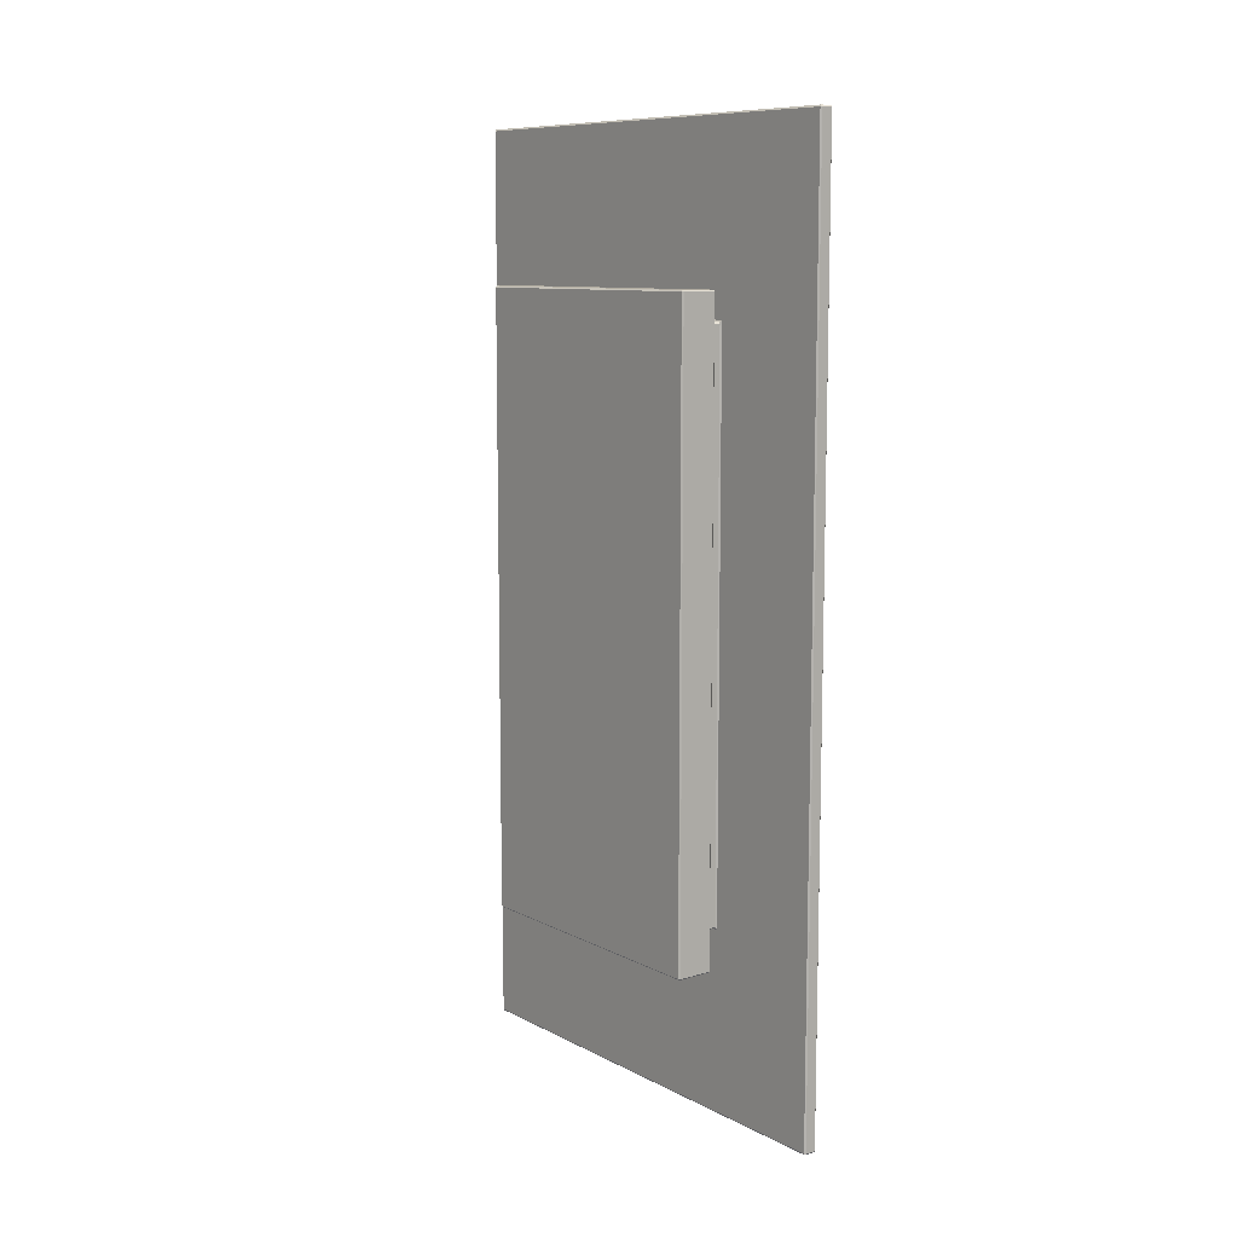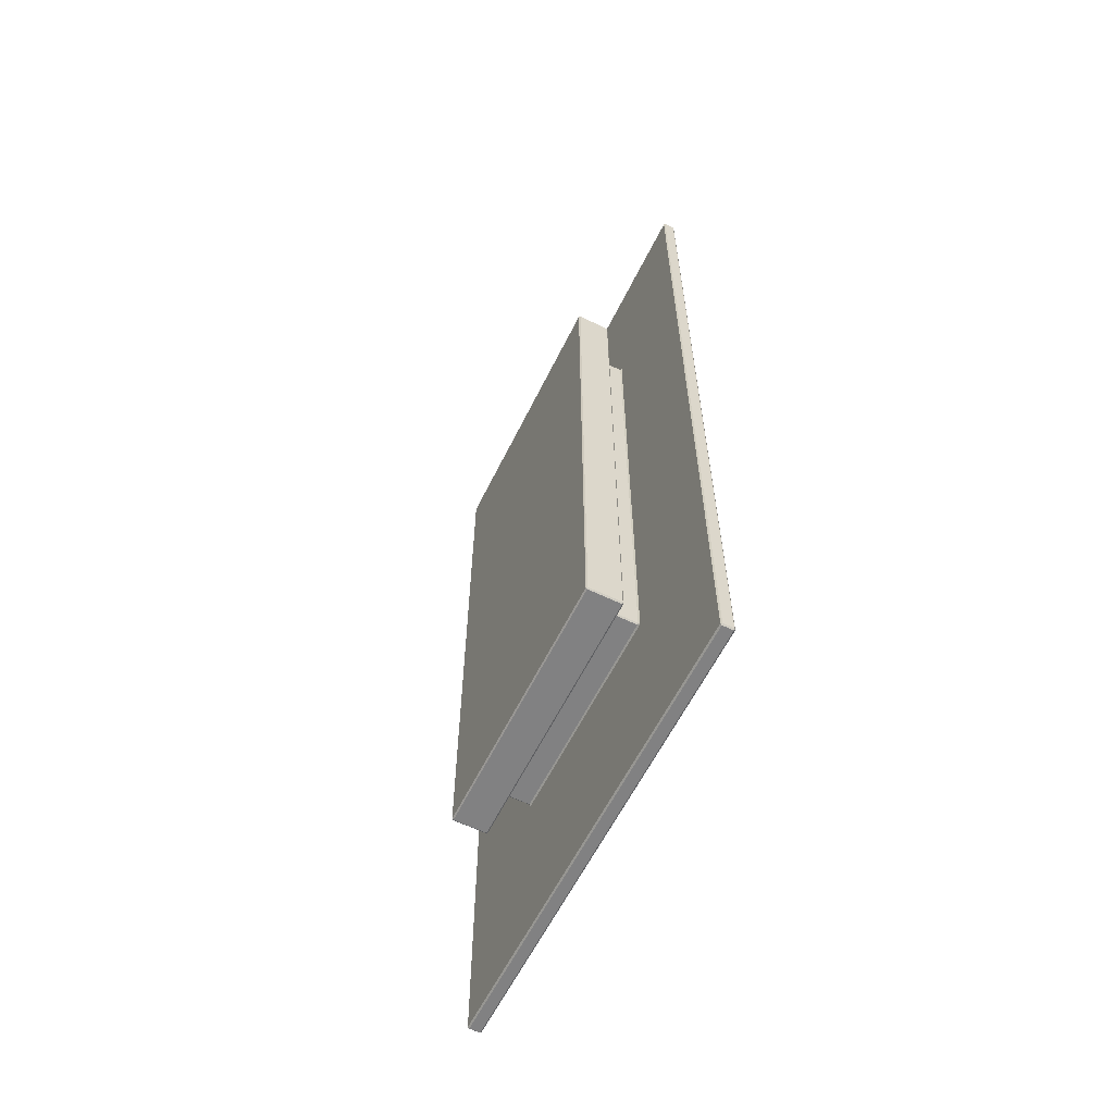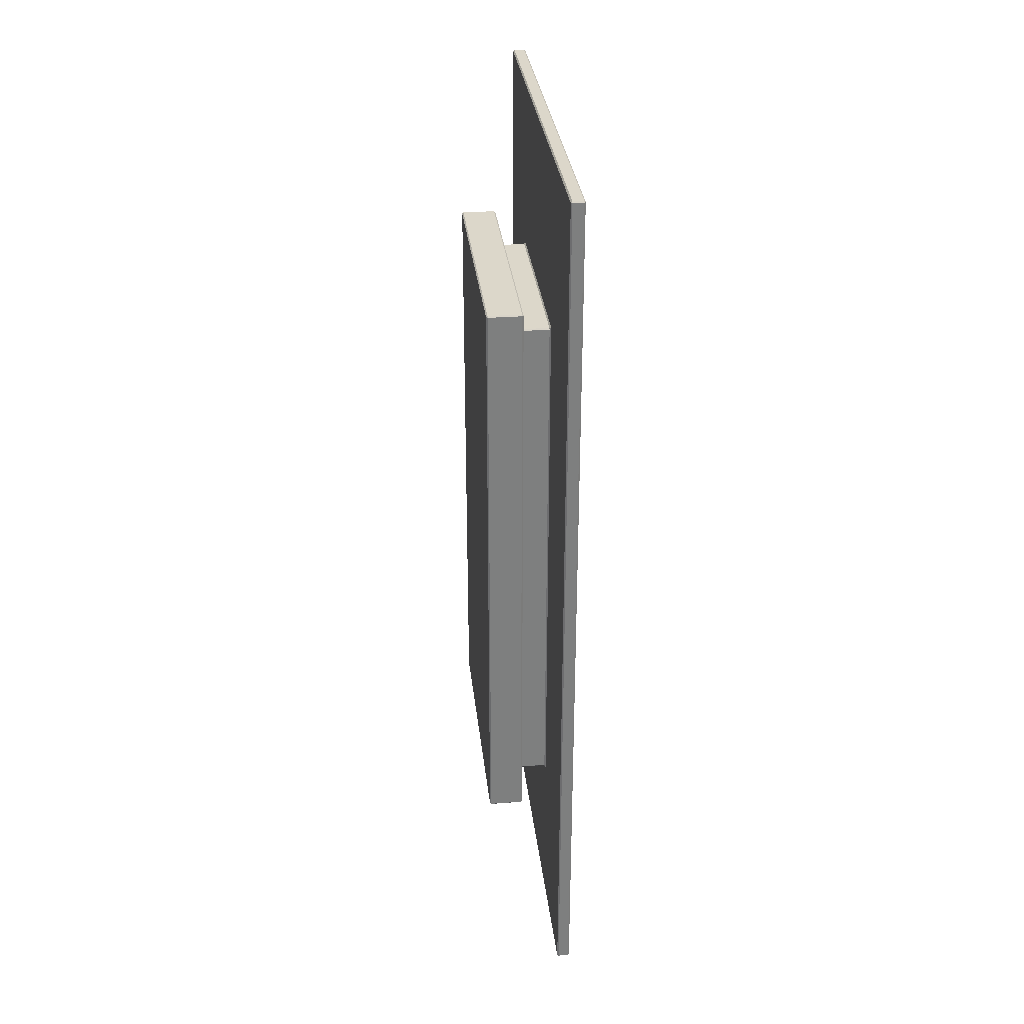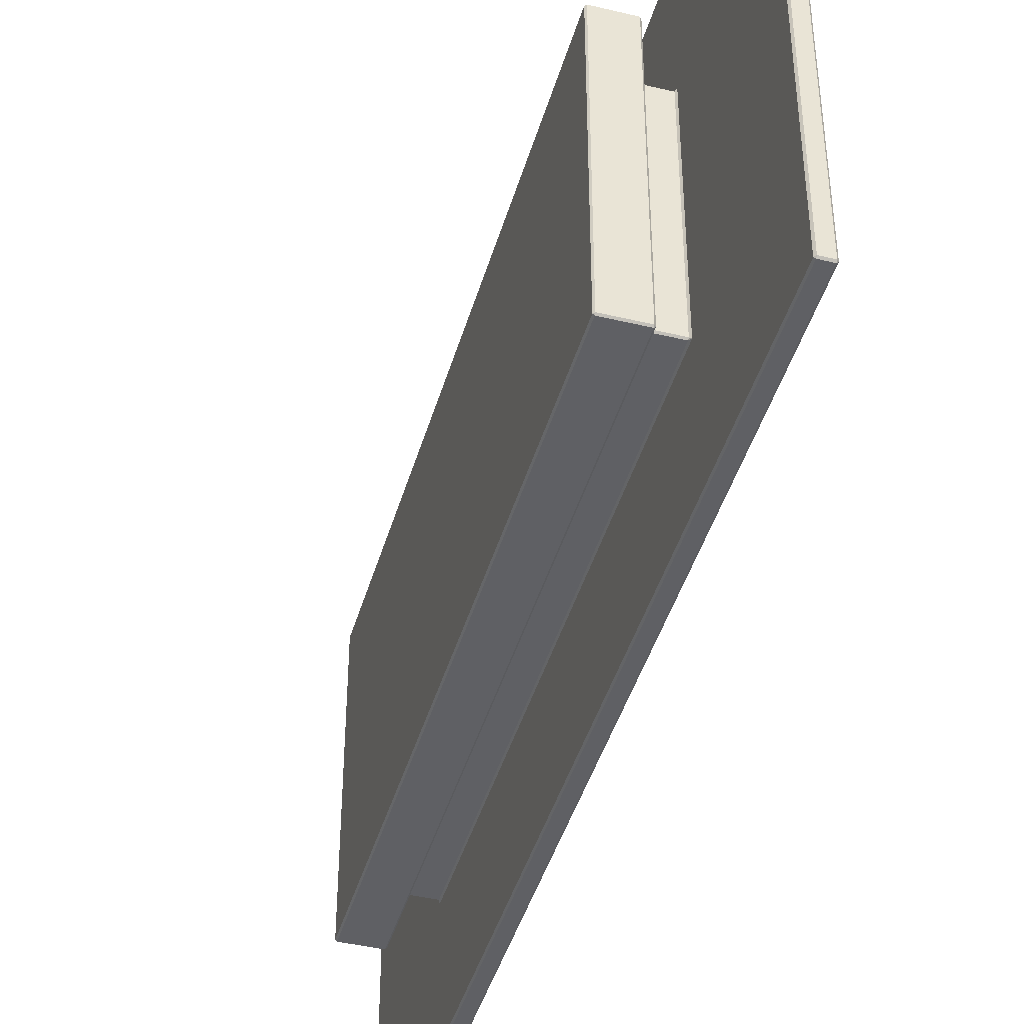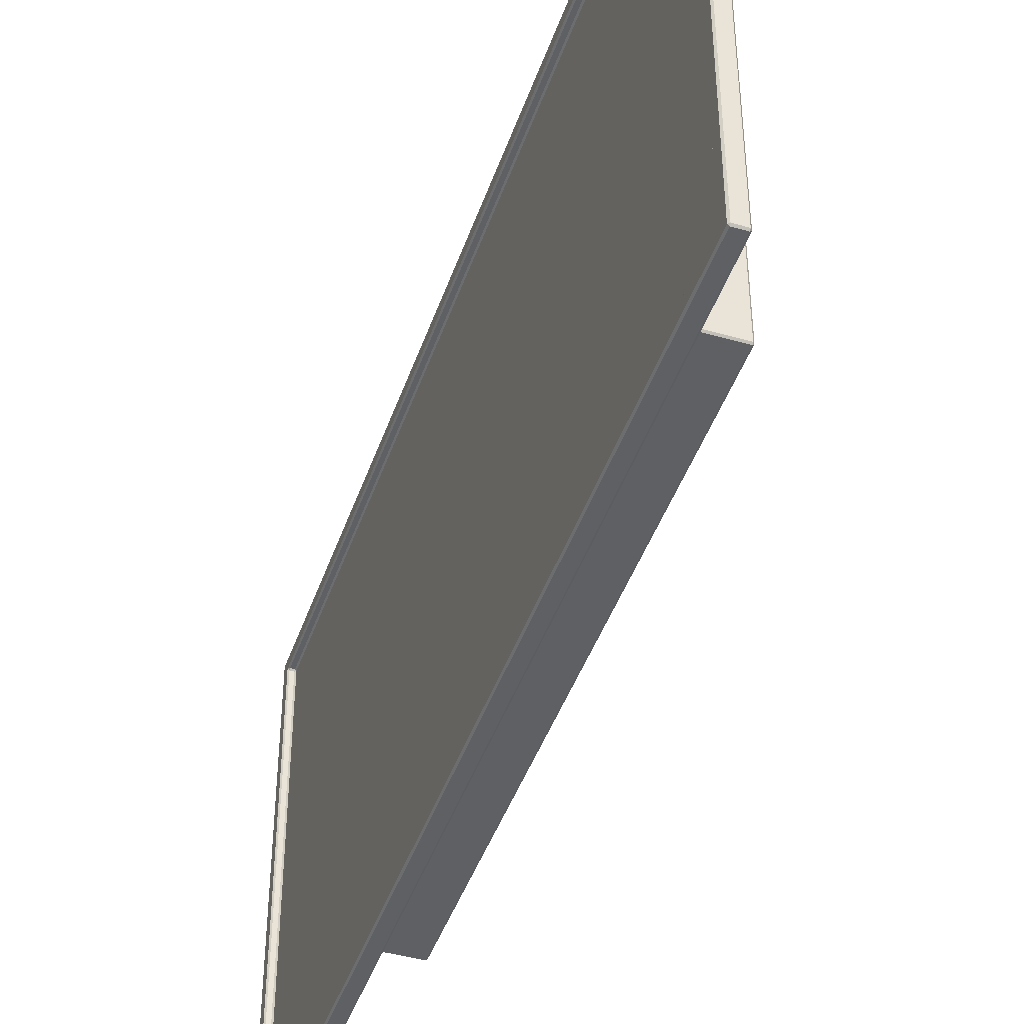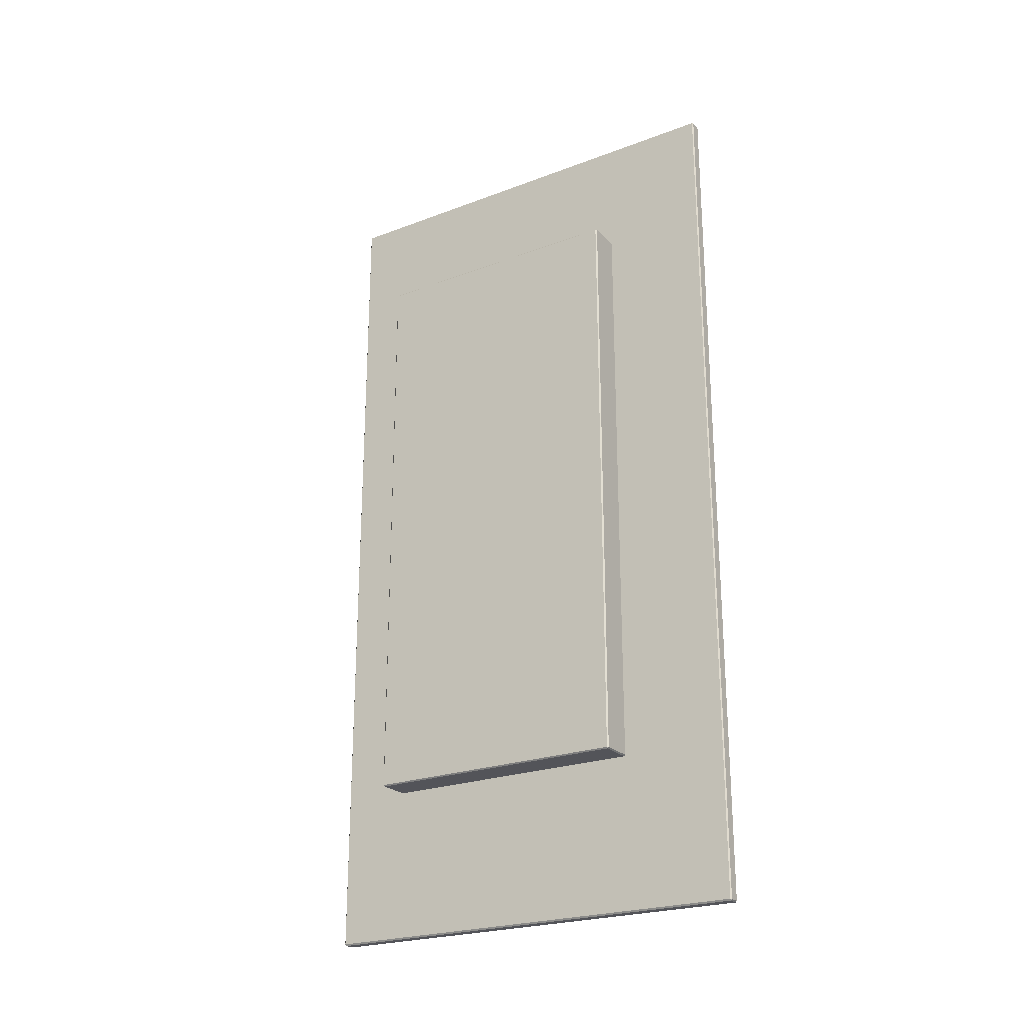
<metadata>
{"format":"obj","ext":"obj","renderer":"f3d","projection":"perspective","resolution":1024,"background":"white","views":[{"elev":9.8,"azim":142.1,"up":"+Z"},{"elev":-60.5,"azim":153.8,"up":"+Z"},{"elev":30.8,"azim":173.8,"up":"+Z"},{"elev":-43.5,"azim":164.2,"up":"+Y"},{"elev":-44.2,"azim":-18.5,"up":"+Y"},{"elev":-23.7,"azim":122.3,"up":"+Z"}]}
</metadata>
<code>
o Cube.027
v 2.882 0.9 1.119
v 2.882 0.902 1.121
v 2.88 0.902 1.119
v 2.882 1.598 1.121
v 2.882 1.6 1.119
v 2.88 1.598 1.119
v 2.882 0.902 -0.2387
v 2.882 0.9 -0.2367
v 2.88 0.902 -0.2367
v 2.882 1.6 -0.2367
v 2.882 1.598 -0.2387
v 2.88 1.598 -0.2367
v 2.898 0.902 1.121
v 2.898 0.9 1.119
v 2.9 0.9017 1.119
v 2.898 1.6 1.119
v 2.898 1.598 1.121
v 2.9 1.598 1.119
v 2.898 0.9 -0.2367
v 2.898 0.902 -0.2387
v 2.9 0.9017 -0.2363
v 2.898 1.6 -0.2367
v 2.9 1.598 -0.2363
v 2.898 1.598 -0.2387
v 2.882 0.922 1.101
v 2.882 0.92 1.099
v 2.88 0.918 1.103
v 2.882 1.578 1.101
v 2.88 1.582 1.103
v 2.882 1.58 1.099
v 2.882 1.58 -0.2167
v 2.88 1.582 -0.2207
v 2.882 1.578 -0.2187
v 2.882 0.922 -0.2187
v 2.88 0.918 -0.2207
v 2.882 0.92 -0.2167
v 2.888 0.922 1.101
v 2.89 0.922 1.099
v 2.888 0.92 1.099
v 2.89 1.578 1.099
v 2.888 1.578 1.101
v 2.888 1.58 1.099
v 2.89 0.922 -0.2167
v 2.888 0.922 -0.2187
v 2.888 0.92 -0.2167
v 2.888 1.58 -0.2167
v 2.888 1.578 -0.2187
v 2.89 1.578 -0.2167
v 2.902 1.086 0.02877
v 2.902 1.084 0.03077
v 2.9 1.082 0.02634
v 2.902 1.414 0.02877
v 2.9 1.418 0.02634
v 2.902 1.416 0.03077
v 2.902 1.416 0.8518
v 2.9 1.418 0.8562
v 2.902 1.414 0.8538
v 2.902 1.086 0.8538
v 2.9 1.082 0.8562
v 2.902 1.084 0.8518
v 2.943 1.414 0.02877
v 2.943 1.416 0.03077
v 2.945 1.418 0.02674
v 2.945 1.082 0.02674
v 2.943 1.084 0.03077
v 2.943 1.086 0.02877
v 2.943 1.086 0.8538
v 2.943 1.084 0.8518
v 2.945 1.082 0.8558
v 2.943 1.416 0.8518
v 2.943 1.414 0.8538
v 2.945 1.418 0.8558
v 2.947 1.456 -0.01396
v 2.945 1.456 -0.01192
v 2.947 1.458 -0.01196
v 2.947 1.044 -0.01396
v 2.947 1.042 -0.01196
v 2.945 1.044 -0.01192
v 2.947 1.044 0.8965
v 2.945 1.044 0.8945
v 2.947 1.042 0.8945
v 2.947 1.458 0.8945
v 2.945 1.456 0.8945
v 2.947 1.456 0.8965
v 3 1.456 -0.01196
v 2.998 1.456 -0.01396
v 2.998 1.458 -0.01196
v 2.998 1.044 -0.01396
v 3 1.044 -0.01196
v 2.998 1.042 -0.01196
v 3 1.044 0.8945
v 2.998 1.044 0.8965
v 2.998 1.042 0.8945
v 2.998 1.458 0.8945
v 2.998 1.456 0.8965
v 3 1.456 0.8945
v 2.88 0.902 0.4413
v 2.882 0.9 0.4413
v 2.88 1.598 0.4413
v 2.882 1.6 0.4413
v 2.9 0.9017 0.4413
v 2.898 0.9 0.4413
v 2.9 1.598 0.4413
v 2.898 1.6 0.4413
v 2.882 0.92 0.4413
v 2.88 0.918 0.4413
v 2.882 1.58 0.4413
v 2.88 1.582 0.4413
v 2.89 0.922 0.4413
v 2.888 0.92 0.4413
v 2.89 1.578 0.4413
v 2.888 1.58 0.4413
v 2.902 1.084 0.4413
v 2.9 1.082 0.4413
v 2.902 1.416 0.4413
v 2.9 1.418 0.4413
v 2.945 1.082 0.4413
v 2.943 1.084 0.4413
v 2.945 1.418 0.4413
v 2.943 1.416 0.4413
v 2.947 1.042 0.4413
v 2.945 1.044 0.4413
v 2.947 1.458 0.4413
v 2.945 1.456 0.4413
v 3 1.044 0.4413
v 2.998 1.042 0.4413
v 3 1.456 0.4413
v 2.998 1.458 0.4413
f 33 34 44 47
f 8 19 102 98
f 57 58 67 71
f 104 100 5 16
f 3 6 29 27
f 6 99 108 29
f 13 17 4 2
f 18 15 59 56
f 9 97 106 35
f 98 102 14 1
f 49 52 61 66
f 105 26 39 110
f 36 105 110 45
f 30 107 112 42
f 101 21 51 114
f 21 23 53 51
f 15 101 114 59
f 23 103 116 53
f 76 73 86 88
f 113 50 65 118
f 60 113 118 68
f 54 115 120 62
f 81 121 126 93
f 63 119 124 74
f 69 117 122 80
f 72 69 80 83
f 84 79 92 95
f 89 85 127 125
f 75 123 128 87
f 121 77 90 126
f 123 82 94 128
f 125 127 96 91
f 119 72 83 124
f 64 63 74 78
f 117 64 78 122
f 103 18 56 116
f 25 28 41 37
f 38 40 111 109
f 109 111 48 43
f 7 11 24 20
f 12 9 35 32
f 99 12 32 108
f 22 10 100 104
f 115 55 70 120
f 107 31 46 112
f 1 2 3
f 4 5 6
f 7 8 9
f 10 11 12
f 13 14 15
f 16 17 18
f 19 20 21
f 22 23 24
f 25 26 27
f 28 29 30
f 31 32 33
f 34 35 36
f 37 38 39
f 40 41 42
f 43 44 45
f 46 47 48
f 49 50 51
f 52 53 54
f 55 56 57
f 58 59 60
f 61 62 63
f 64 65 66
f 67 68 69
f 70 71 72
f 73 74 75
f 76 77 78
f 79 80 81
f 82 83 84
f 85 86 87
f 88 89 90
f 91 92 93
f 94 95 96
f 98 1 3 97
f 2 4 6 3
f 100 10 12 99
f 11 7 9 12
f 19 8 7 20
f 10 22 24 11
f 23 21 20 24
f 102 19 21 101
f 104 16 18 103
f 17 13 15 18
f 1 14 13 2
f 16 5 4 17
f 27 29 28 25
f 106 27 26 105
f 108 32 31 107
f 32 35 34 33
f 37 41 40 38
f 110 39 38 109
f 112 46 48 111
f 47 44 43 48
f 33 47 46 31
f 41 28 30 42
f 39 26 25 37
f 36 45 44 34
f 52 49 51 53
f 114 51 50 113
f 116 56 55 115
f 56 59 58 57
f 63 64 66 61
f 118 65 64 117
f 120 70 72 119
f 71 67 69 72
f 57 71 70 55
f 61 52 54 62
f 65 50 49 66
f 60 68 67 58
f 73 76 78 74
f 122 78 77 121
f 124 83 82 123
f 83 80 79 84
f 85 89 88 86
f 126 90 89 125
f 128 94 96 127
f 95 92 91 96
f 81 93 92 79
f 94 82 84 95
f 76 88 90 77
f 86 73 75 87
f 8 98 97 9
f 5 100 99 6
f 14 102 101 15
f 22 104 103 23
f 35 106 105 36
f 29 108 107 30
f 45 110 109 43
f 42 112 111 40
f 59 114 113 60
f 53 116 115 54
f 68 118 117 69
f 62 120 119 63
f 80 122 121 81
f 74 124 123 75
f 93 126 125 91
f 87 128 127 85
f 97 3 27 106

</code>
